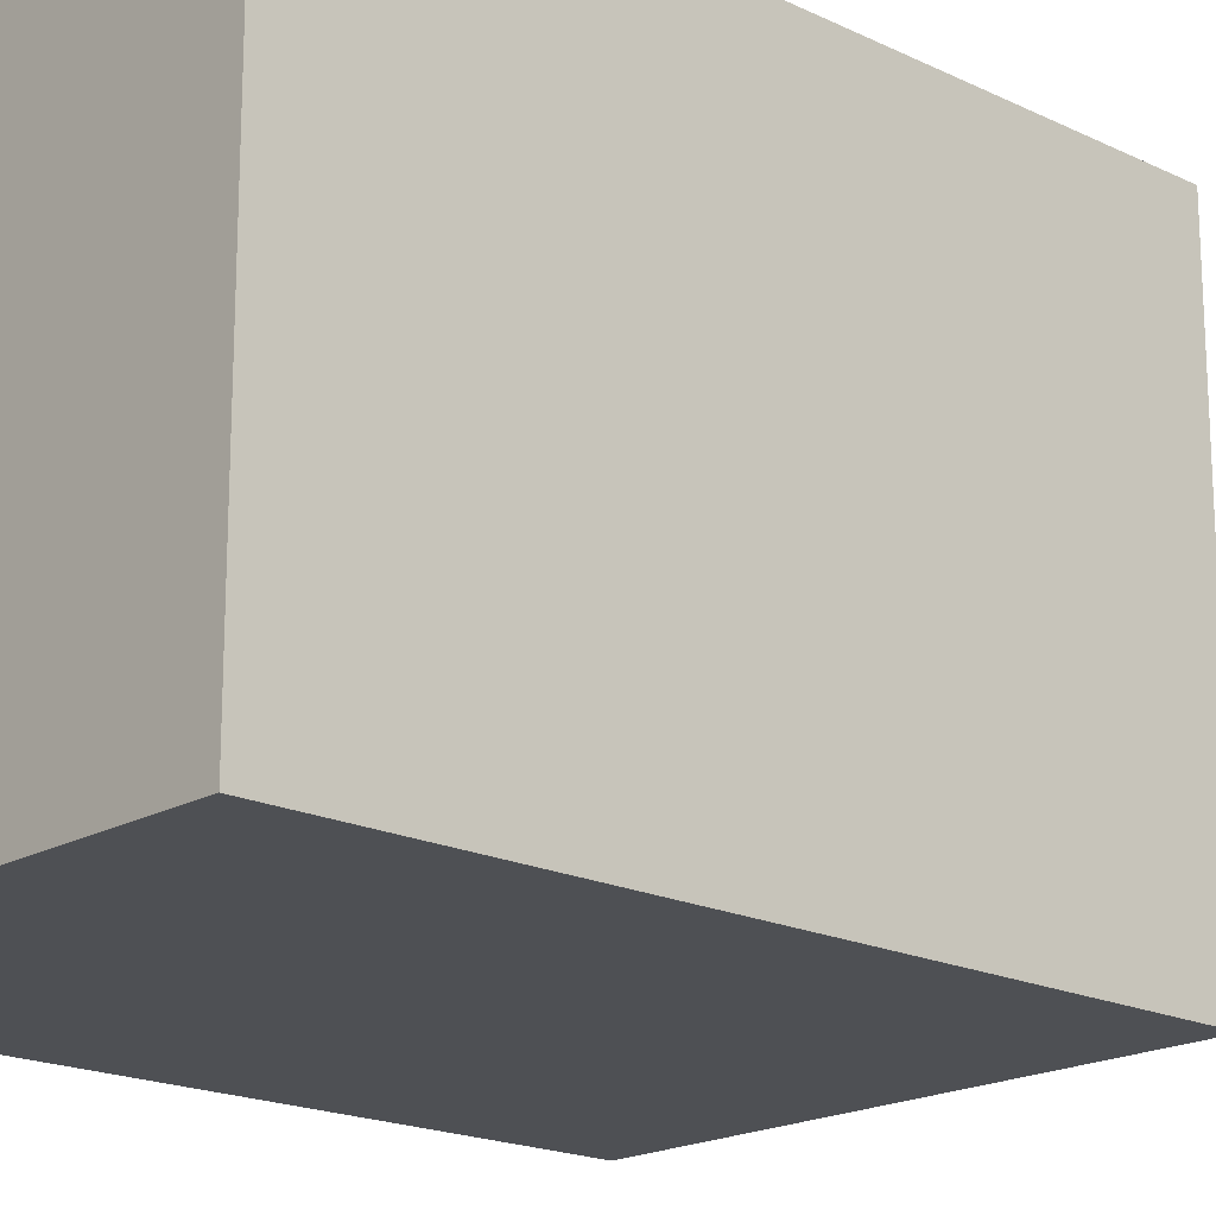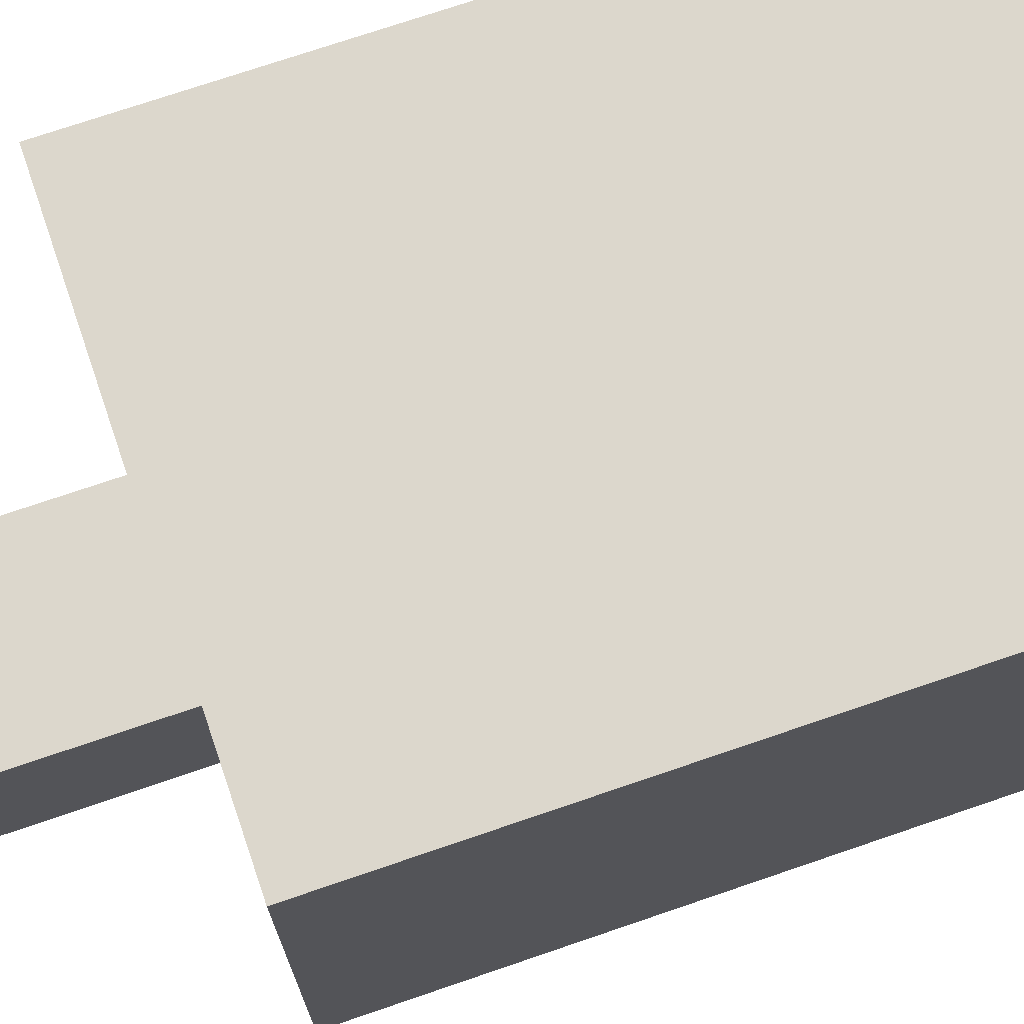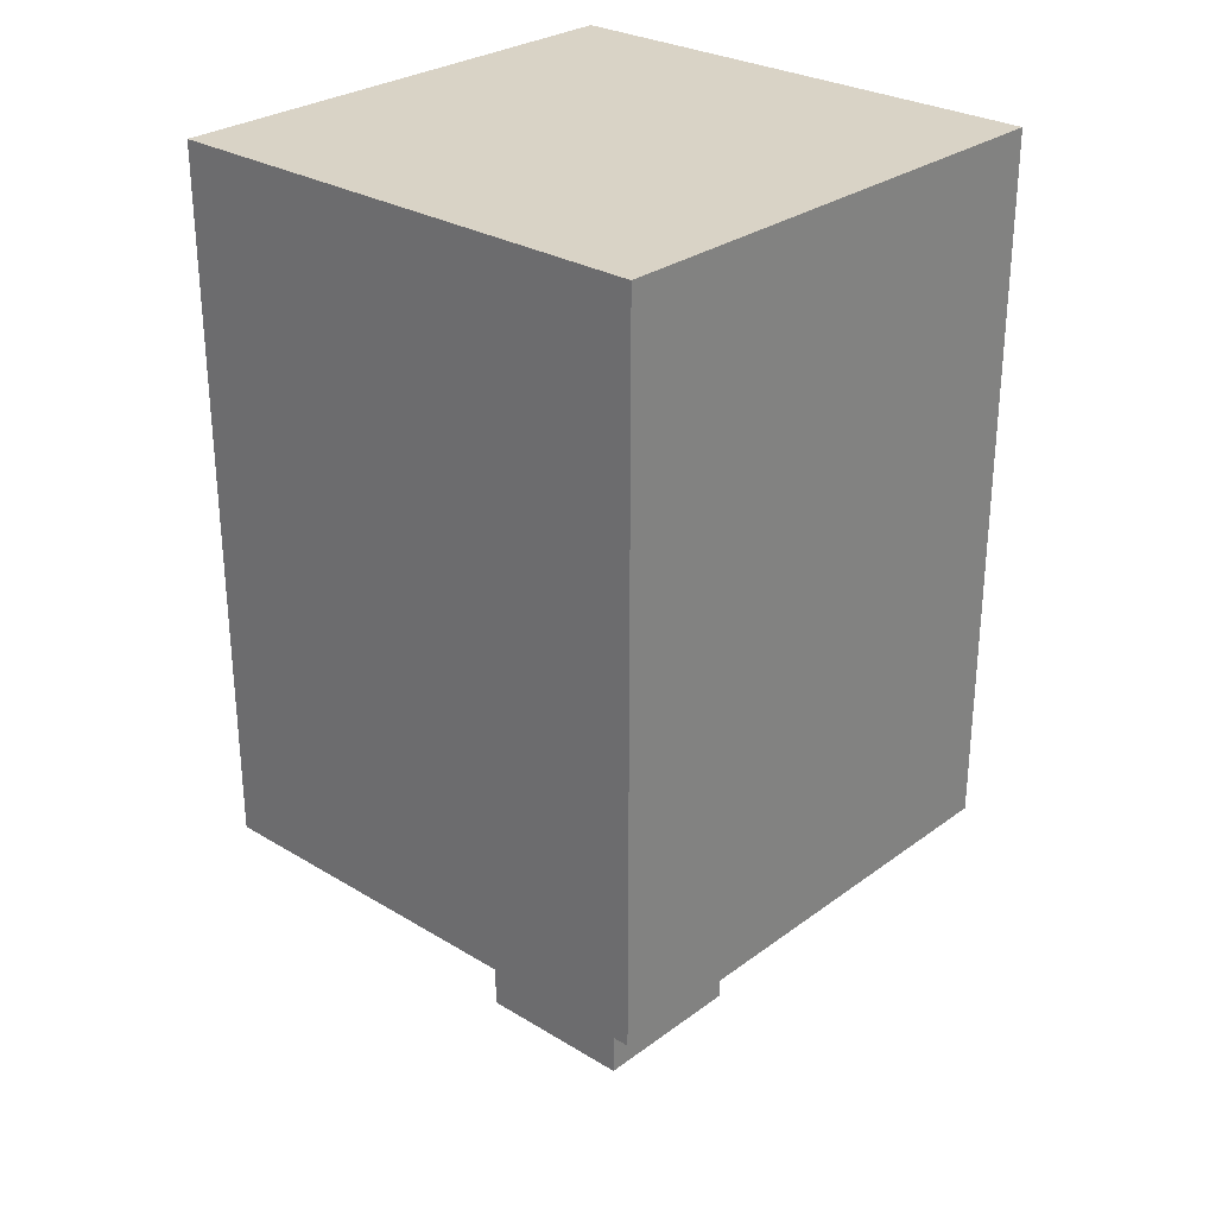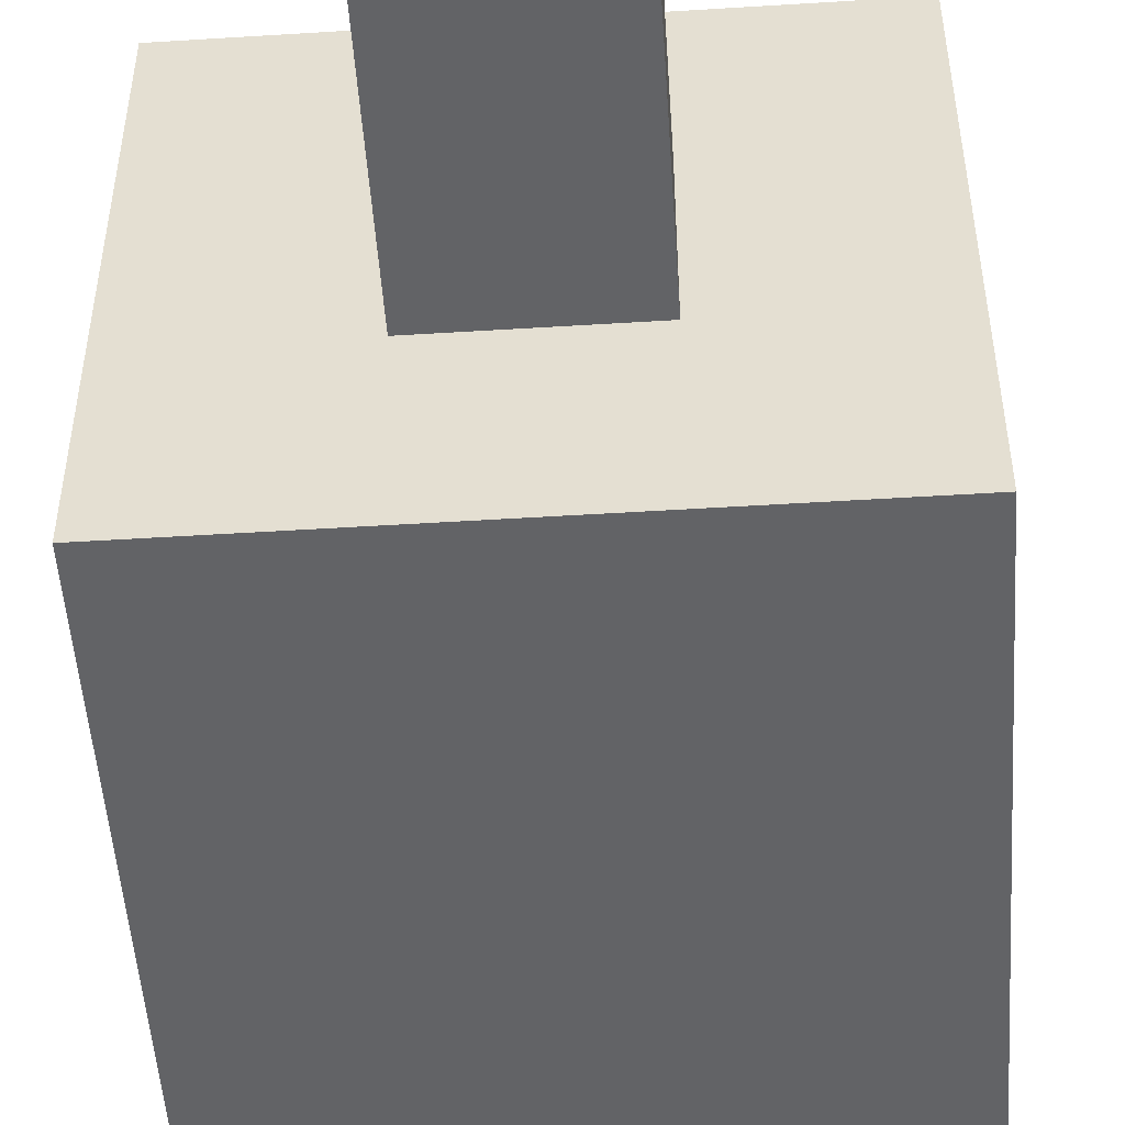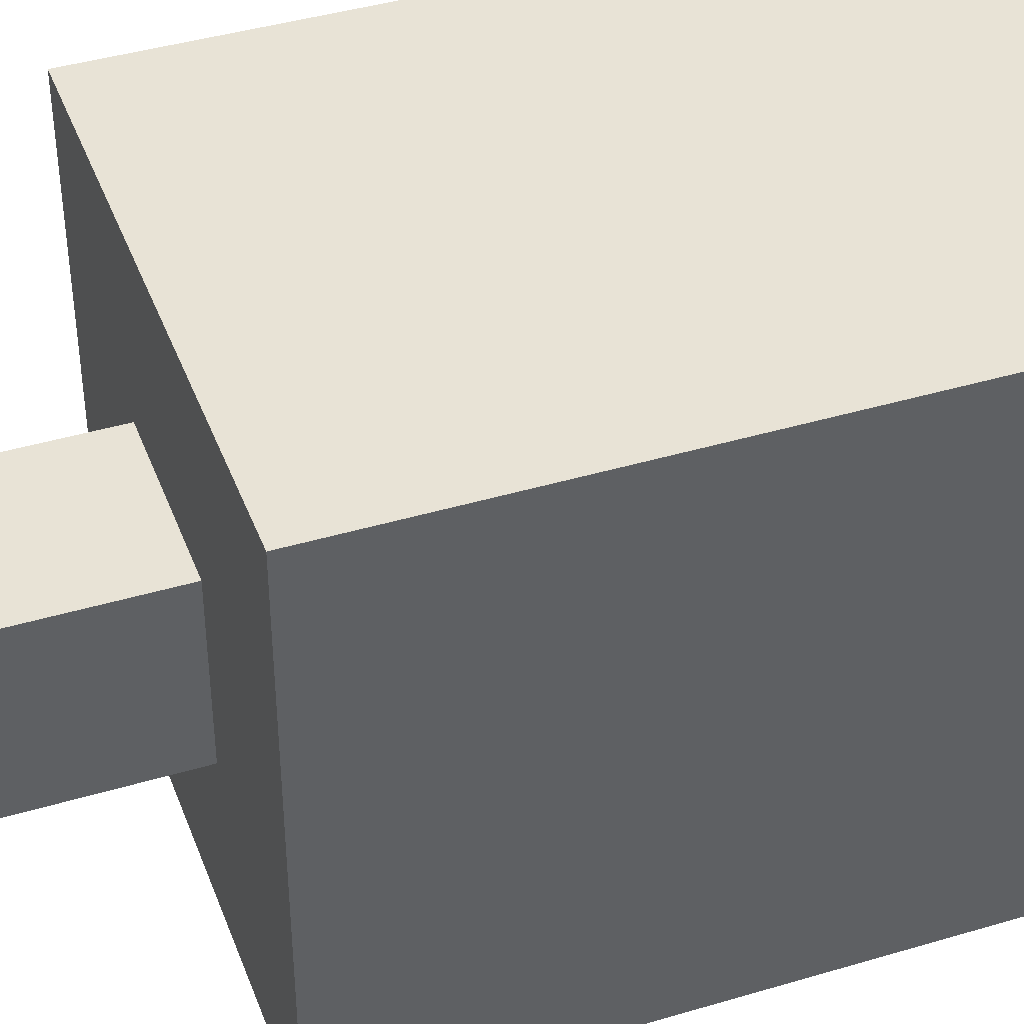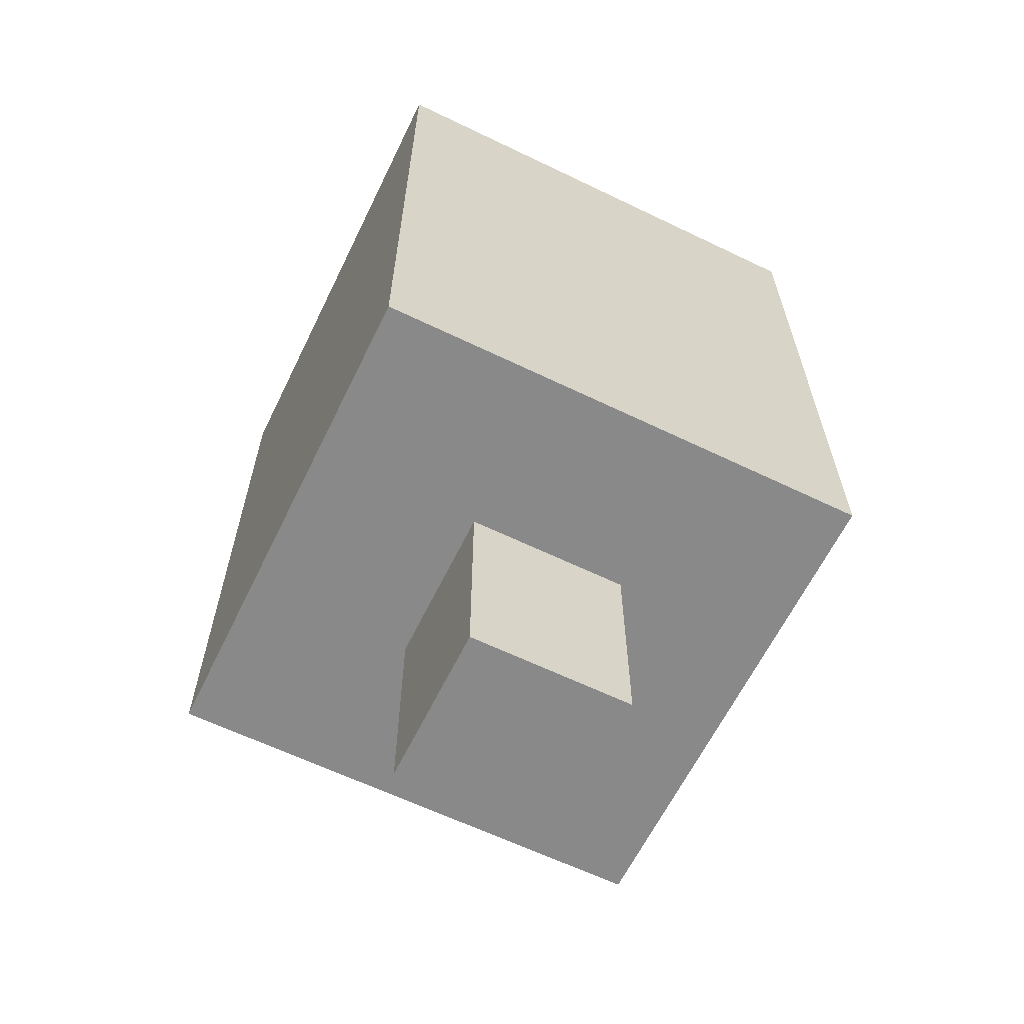
<metadata>
{"format":"obj","ext":"obj","renderer":"f3d","projection":"perspective","resolution":1024,"background":"white","views":[{"elev":-18.7,"azim":-132.7,"up":"+Z"},{"elev":73.0,"azim":71.1,"up":"+Z"},{"elev":28.3,"azim":-137.7,"up":"+Y"},{"elev":-50.9,"azim":3.9,"up":"+Z"},{"elev":41.6,"azim":70.2,"up":"+Z"},{"elev":-63.0,"azim":64.0,"up":"+Y"}]}
</metadata>
<code>
v 0.5 0.445 0.5
v 0.5 0.445 -0.5
v 0.5 1.825 0.5
v 0.5 1.825 -0.5
v -0.5 1.825 0.5
v -0.5 1.825 -0.5
v -0.5 0.445 0.5
v -0.5 0.445 -0.5
v 0.5 1.507 0.5
v -0.5 1.507 0.5
v -0.5 1.507 -0.5
v 0.5 1.507 -0.5
v 0.3072 1.825 0.3072
v 0.3072 1.825 -0.3072
v -0.3072 1.825 -0.3072
v -0.3072 1.825 0.3072
v -0.1623 0.445 0.1623
v -0.1623 0.445 -0.1623
v 0.1623 0.445 -0.1623
v 0.1623 0.445 0.1623
v -0.1623 0 0.1623
v -0.1623 0 -0.1623
v 0.1623 0 -0.1623
v 0.1623 0 0.1623
f 1 2 12 9
f 13 14 15 16
f 10 11 8 7
f 21 22 23 24
f 2 8 11 12
f 7 1 9 10
f 10 9 3 5
f 5 6 11 10
f 12 11 6 4
f 9 12 4 3
f 3 4 14 13
f 4 6 15 14
f 6 5 16 15
f 5 3 13 16
f 7 8 18 17
f 8 2 19 18
f 2 1 20 19
f 1 7 17 20
f 17 18 22 21
f 18 19 23 22
f 19 20 24 23
f 20 17 21 24

</code>
